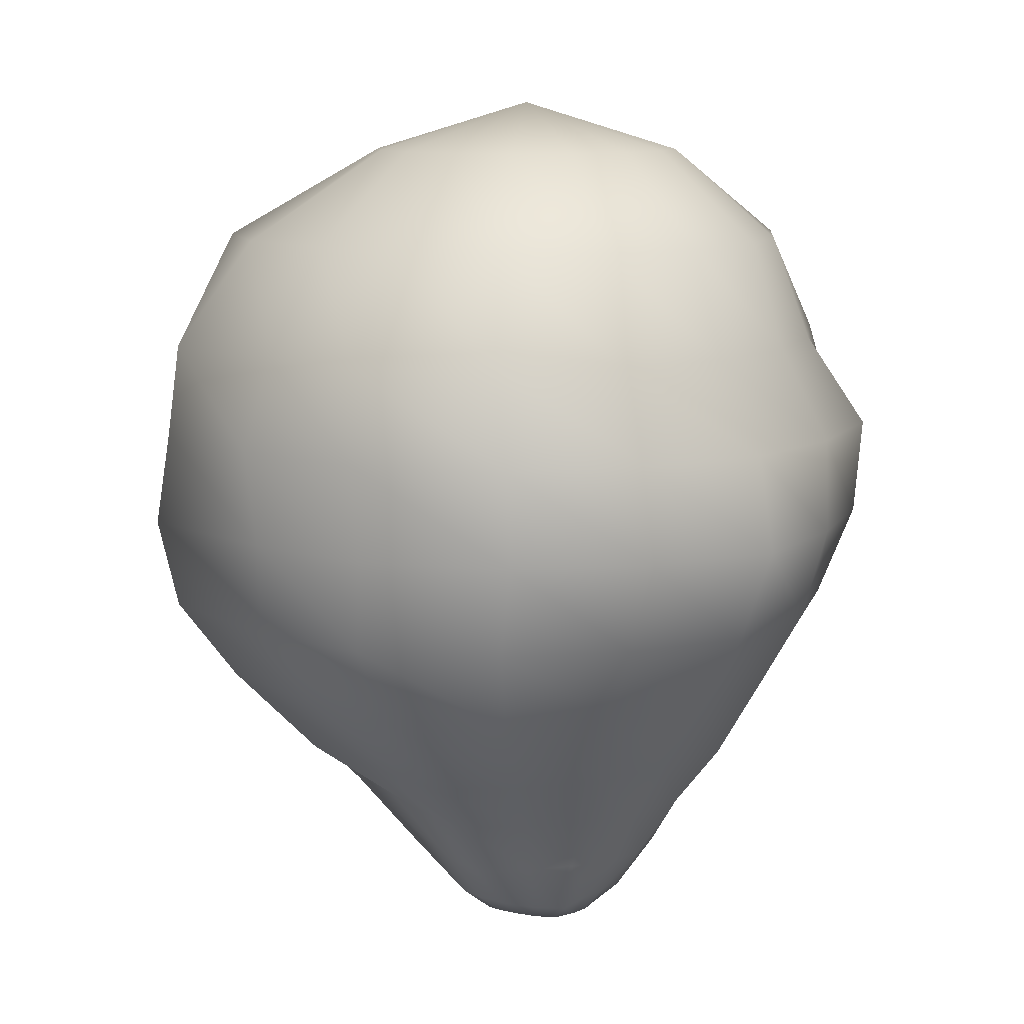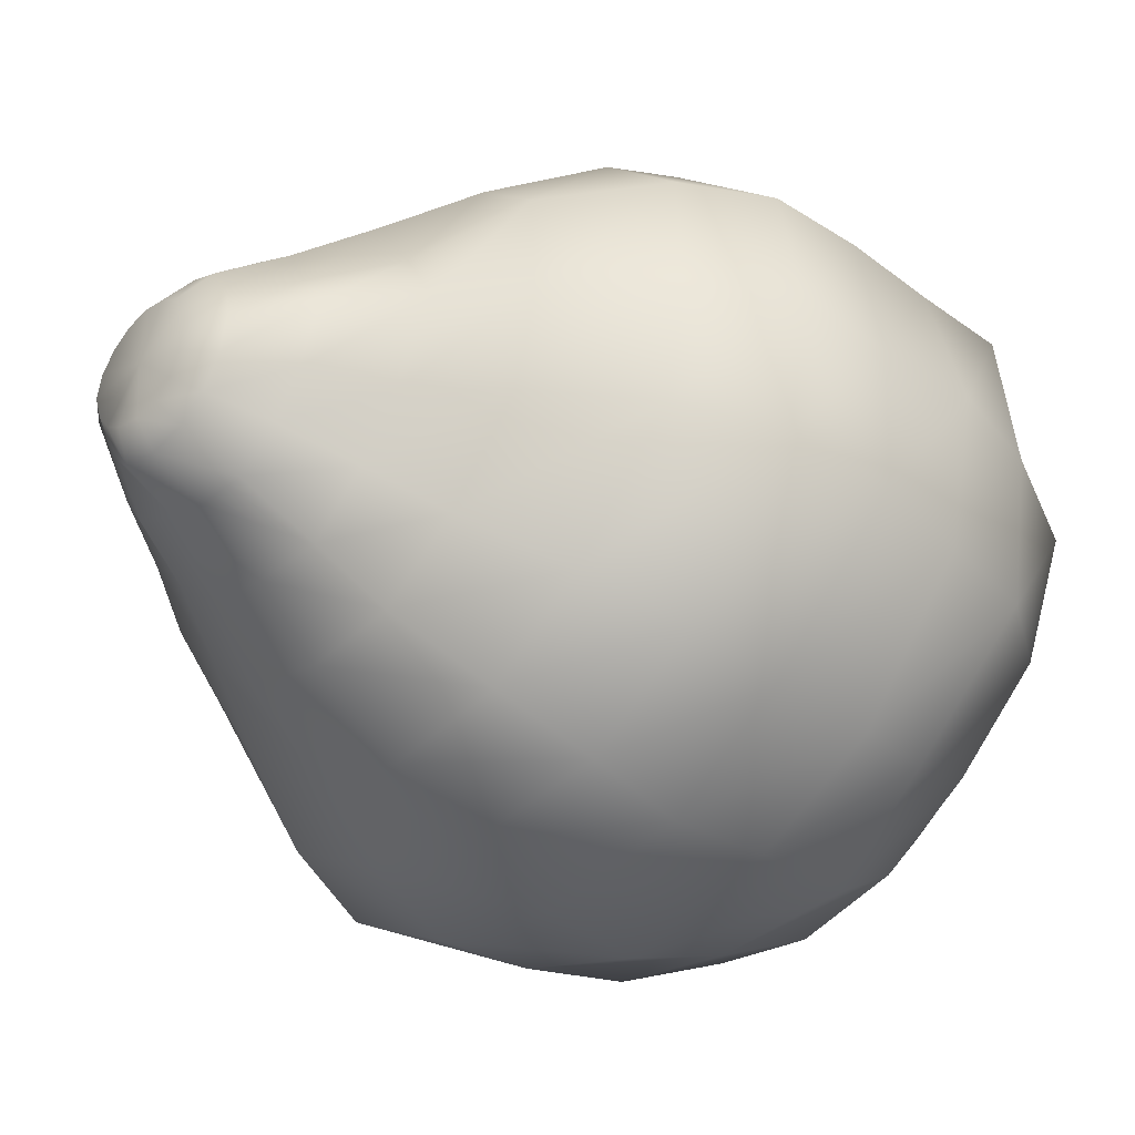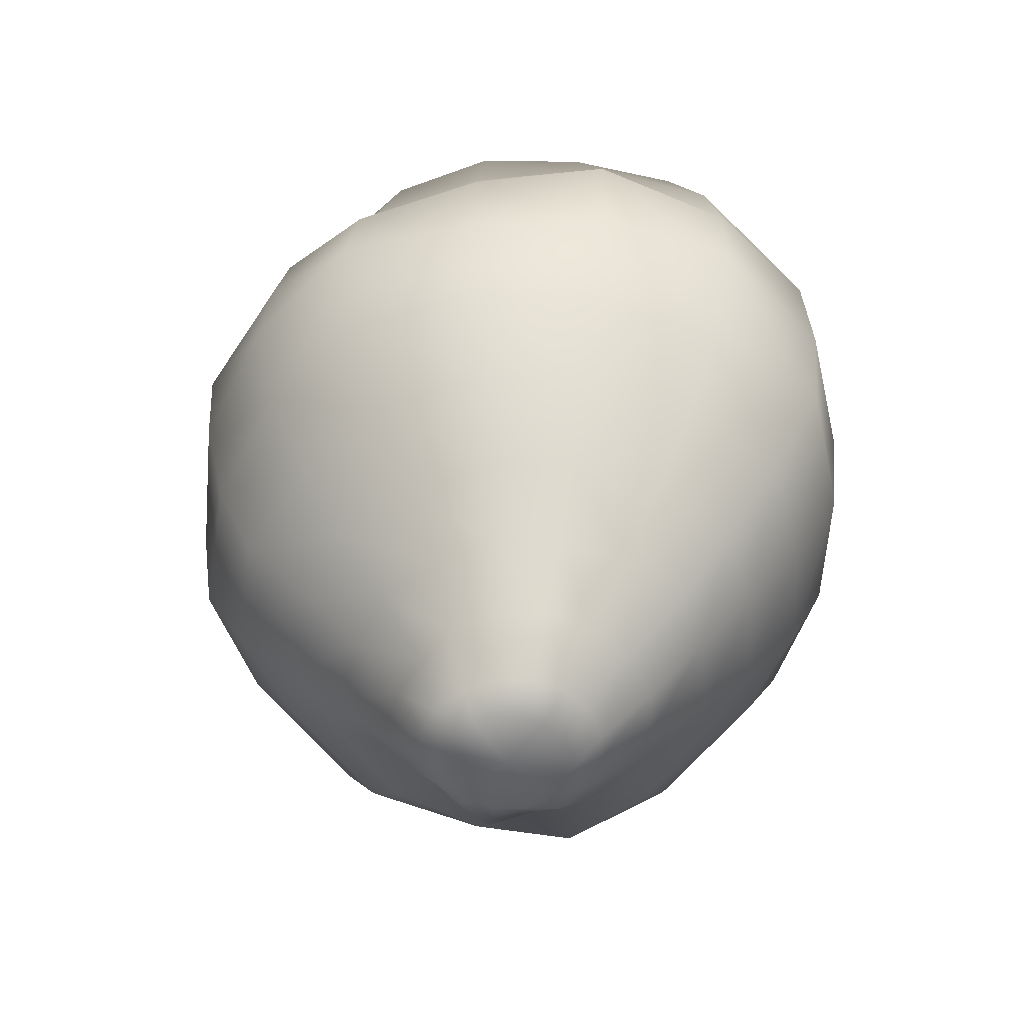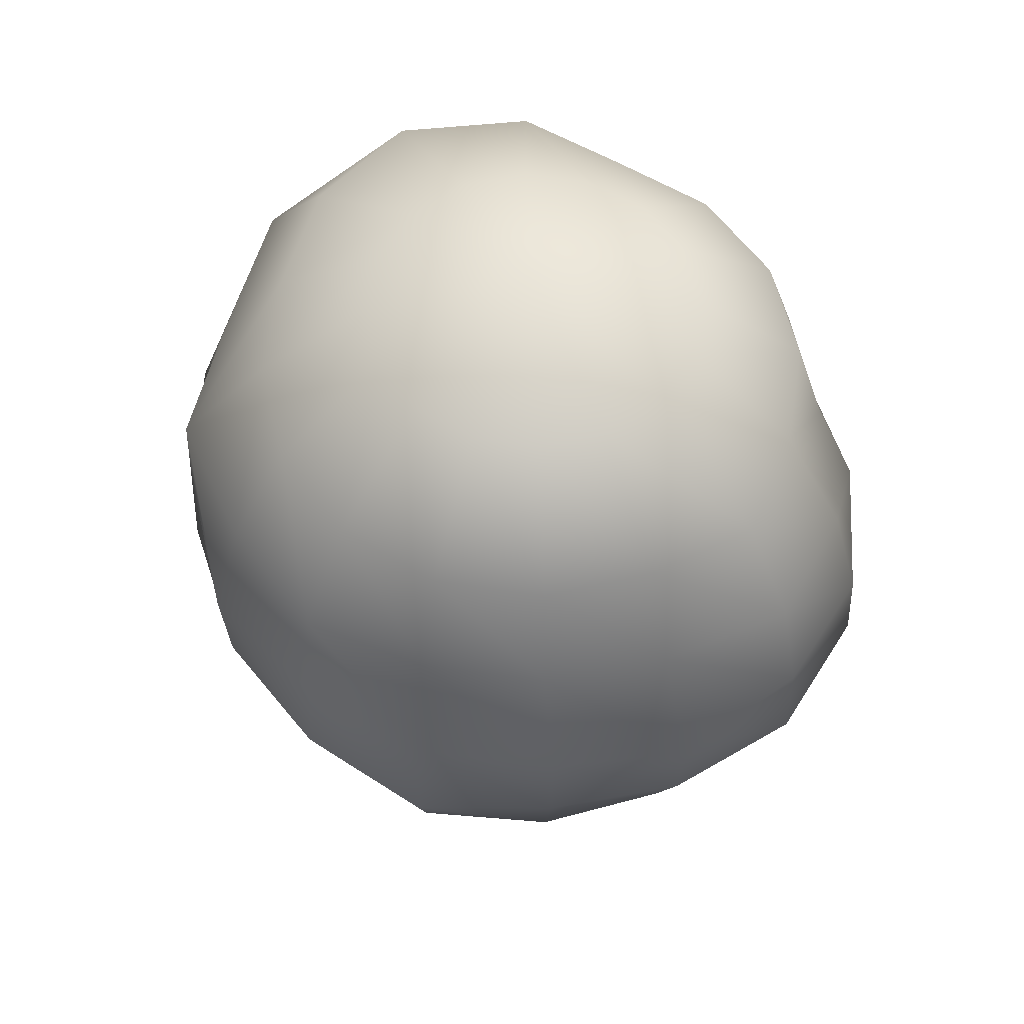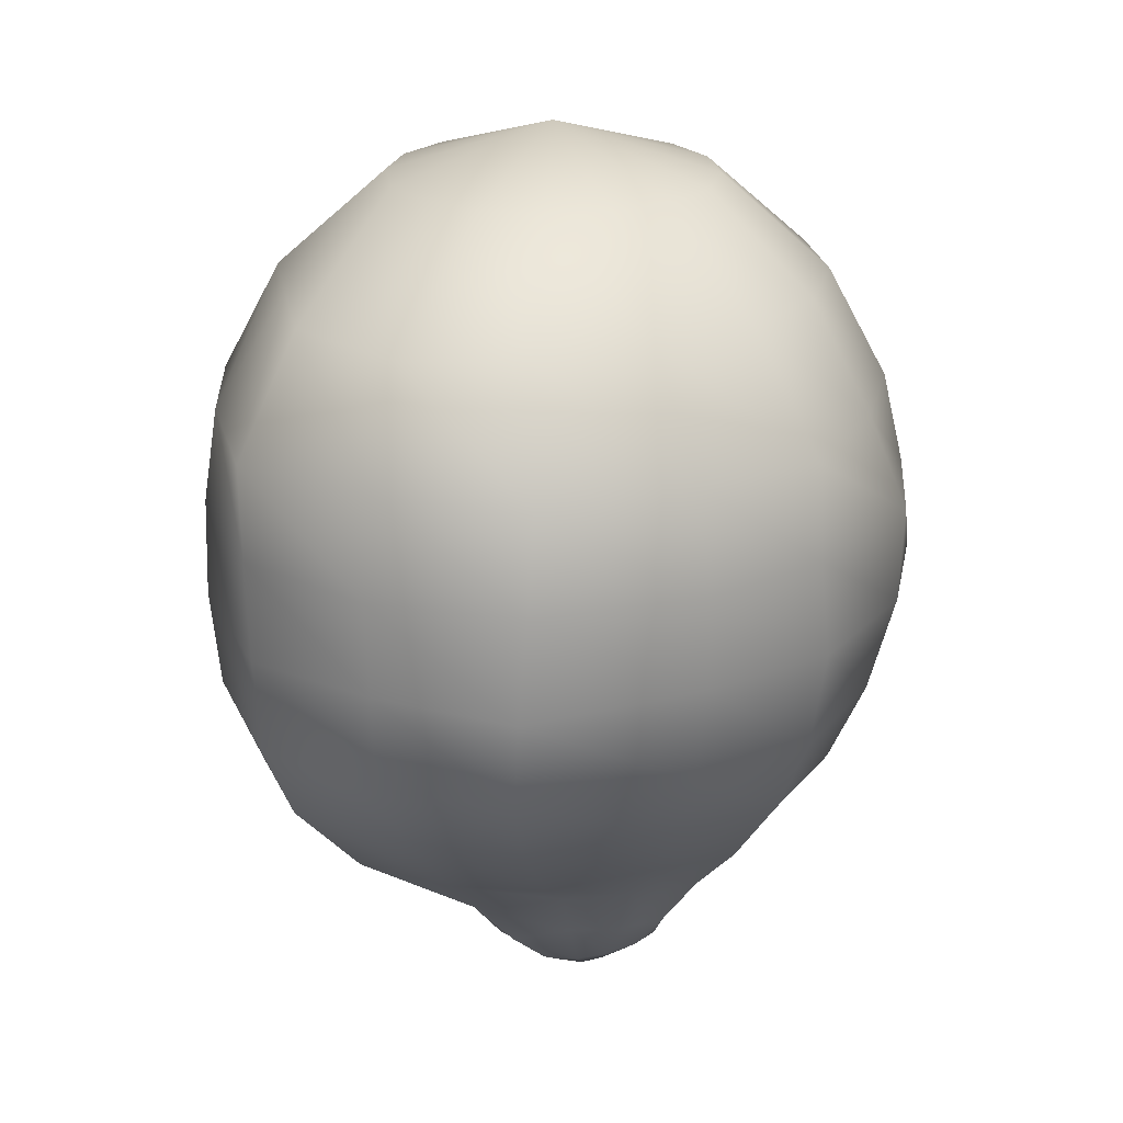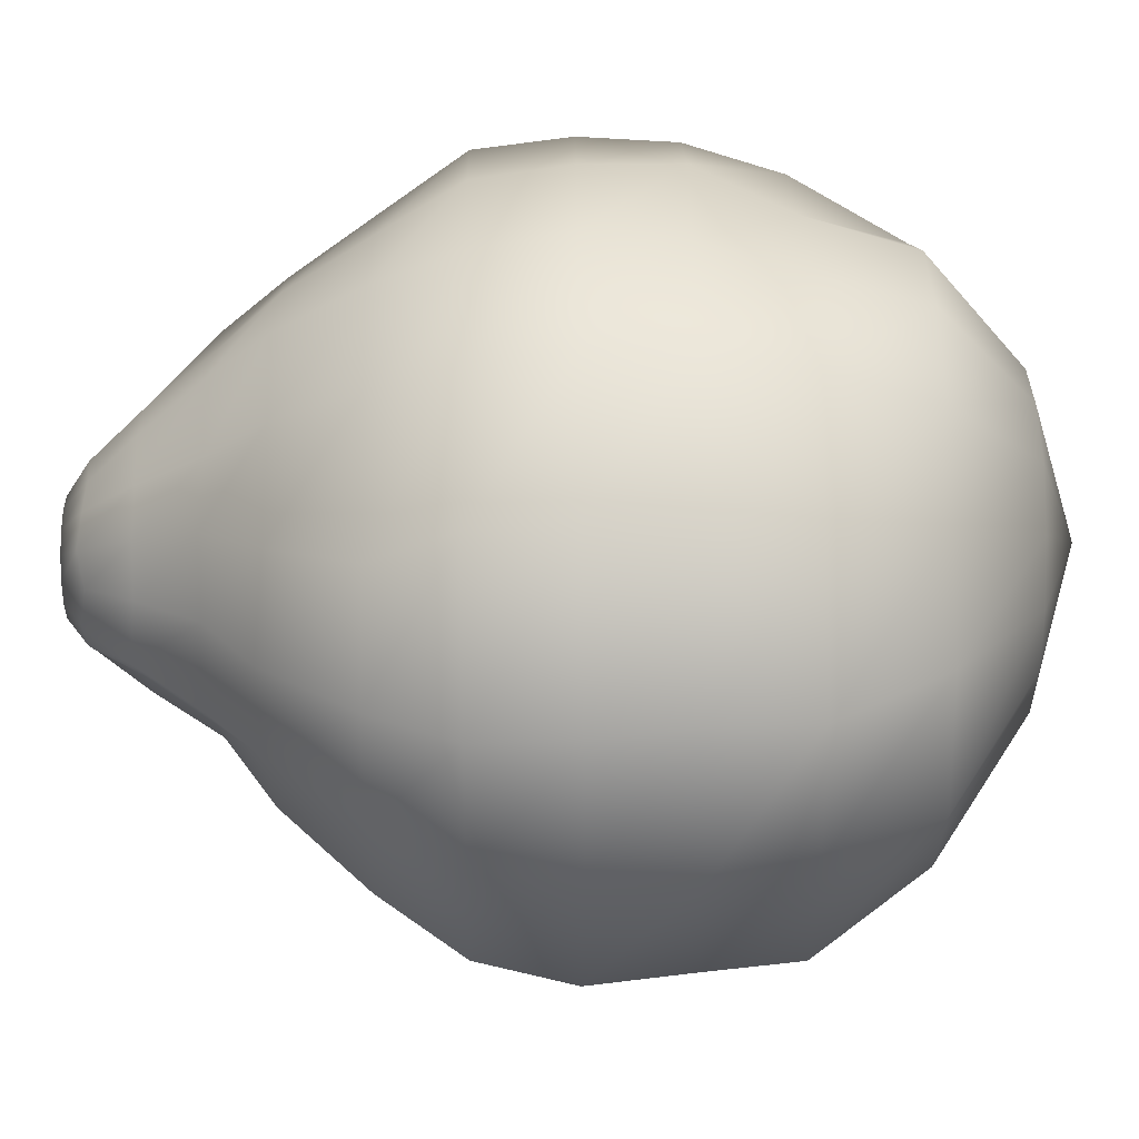
<metadata>
{"format":"obj","ext":"obj","renderer":"f3d","projection":"perspective","resolution":1024,"background":"white","views":[{"elev":10.6,"azim":-174.3,"up":"+Y"},{"elev":-38.6,"azim":46.9,"up":"+Z"},{"elev":-53.5,"azim":-102.1,"up":"+Y"},{"elev":59.1,"azim":-114.7,"up":"+Y"},{"elev":22.7,"azim":114.7,"up":"+Y"},{"elev":43.2,"azim":89.4,"up":"+Z"}]}
</metadata>
<code>
o LettuceC1
v -0.03665 0.08951 0.01735
v -0.02878 0.08951 0.02913
v -0.017 0.08951 0.037
v -0.003107 0.08951 0.03976
v 0.01079 0.08951 0.037
v 0.02256 0.08951 0.02913
v 0.03043 0.08951 0.01735
v 0.0332 0.08951 0.003455
v 0.03043 0.08951 -0.01044
v 0.02256 0.08951 -0.02222
v 0.01079 0.08951 -0.03009
v -0.003107 0.08951 -0.03285
v -0.017 0.08951 -0.03009
v -0.02878 0.08951 -0.02222
v -0.03665 0.08951 -0.01044
v -0.03941 0.08951 0.003455
v -0.06292 0.06842 0.02782
v -0.04577 0.06842 0.04612
v -0.0262 0.06842 0.0592
v -0.003107 0.06842 0.06379
v 0.01998 0.06842 0.0592
v 0.03956 0.06842 0.04612
v 0.06044 0.06842 0.03151
v 0.07005 0.06842 0.003455
v 0.06018 0.06842 -0.02177
v 0.04059 0.06842 -0.03952
v 0.01998 0.06842 -0.05229
v -0.003107 0.06842 -0.05688
v -0.0262 0.06842 -0.05229
v -0.04577 0.06842 -0.03921
v -0.05885 0.06842 -0.01963
v -0.06344 0.06842 0.003455
v -0.07333 0.04426 0.0332
v -0.05679 0.04422 0.0553
v -0.0292 0.04417 0.06572
v -0.003145 0.0442 0.07164
v 0.02472 0.0443 0.0712
v 0.05016 0.04425 0.05818
v 0.07787 0.04422 0.0361
v 0.08141 0.04424 0.003412
v 0.07655 0.044 -0.02953
v 0.0499 0.04412 -0.05274
v 0.02801 0.04425 -0.07048
v -0.003362 0.04441 -0.07041
v -0.03135 0.04434 -0.06424
v -0.05168 0.04418 -0.04507
v -0.06586 0.04414 -0.02252
v -0.07233 0.04417 0.003702
v -0.07955 0.02306 0.03417
v -0.06386 0.02308 0.05832
v -0.0361 0.02307 0.07281
v -0.007256 0.02276 0.07618
v 0.02201 0.02322 0.07418
v 0.05149 0.02324 0.0611
v 0.07794 0.0233 0.03569
v 0.08615 0.0232 0.00343
v 0.07936 0.02296 -0.02933
v 0.05506 0.02336 -0.05789
v 0.02837 0.02313 -0.0716
v -0.006533 0.02321 -0.07837
v -0.03666 0.02324 -0.06743
v -0.06101 0.02315 -0.05026
v -0.07655 0.02303 -0.02523
v -0.08615 0.02346 0.003353
v -0.08093 0.001724 0.03398
v -0.06381 0.001711 0.05994
v -0.03614 0.001701 0.07286
v -0.007295 0.001568 0.07837
v 0.02258 0.001597 0.07481
v 0.05237 0.00165 0.06119
v 0.07946 0.001683 0.03395
v 0.08437 0.001845 0.003401
v 0.08288 0.001304 -0.02873
v 0.05282 0.001767 -0.05668
v 0.02672 0.001781 -0.07329
v -0.007264 0.001665 -0.07719
v -0.03753 0.001675 -0.06965
v -0.0642 0.001634 -0.05345
v -0.07724 0.001577 -0.02551
v -0.08437 0.001687 0.003521
v -0.07168 -0.01921 0.03111
v -0.06064 -0.01949 0.05905
v -0.03311 -0.01927 0.07152
v -0.004917 -0.01923 0.07606
v 0.02393 -0.01932 0.07255
v 0.05236 -0.01926 0.05862
v 0.07875 -0.01935 0.03276
v 0.08335 -0.01936 0.003493
v 0.07885 -0.01944 -0.02587
v 0.05269 -0.01939 -0.05425
v 0.02777 -0.01936 -0.07018
v -0.004822 -0.01937 -0.07194
v -0.03292 -0.01924 -0.06414
v -0.05748 -0.01933 -0.0491
v -0.0717 -0.01919 -0.02421
v -0.07615 -0.01911 0.003457
v -0.06296 -0.03742 0.02741
v -0.05146 -0.03793 0.05004
v -0.02905 -0.03752 0.0615
v -0.0049 -0.03778 0.06788
v 0.01975 -0.03767 0.0629
v 0.05101 -0.03717 0.0497
v 0.06965 -0.03759 0.03118
v 0.0712 -0.03773 0.003404
v 0.06608 -0.03766 -0.02147
v 0.04295 -0.03779 -0.046
v 0.02238 -0.03854 -0.06149
v -0.004841 -0.03811 -0.0635
v -0.02875 -0.03745 -0.05395
v -0.049 -0.03735 -0.04064
v -0.06207 -0.03733 -0.02027
v -0.06564 -0.03714 0.003335
v -0.04311 -0.06931 0.01602
v -0.0374 -0.06978 0.03139
v -0.02256 -0.06961 0.03804
v -0.007296 -0.06993 0.04372
v 0.007595 -0.06945 0.03703
v 0.02278 -0.06988 0.03147
v 0.03138 -0.06973 0.0165
v 0.0393 -0.07054 0.001348
v 0.029 -0.06931 -0.01382
v 0.02039 -0.0695 -0.02646
v 0.008963 -0.06996 -0.03803
v -0.007295 -0.06958 -0.03667
v -0.02147 -0.06939 -0.03308
v -0.03253 -0.06946 -0.02415
v -0.04205 -0.06935 -0.01325
v -0.04356 -0.06932 0.001105
v -0.01958 -0.1007 0.002481
v -0.01669 -0.1007 0.006787
v -0.01238 -0.1007 0.009661
v -0.007295 -0.1007 0.01067
v -0.002214 -0.1007 0.009661
v 0.002099 -0.1007 0.006787
v 0.004989 -0.1007 0.002481
v 0.006014 -0.1007 -0.002608
v 0.005014 -0.1007 -0.007707
v 0.001957 -0.09986 -0.01186
v -0.002323 -0.09957 -0.0146
v -0.007295 -0.09981 -0.01567
v -0.01235 -0.1003 -0.01482
v -0.01659 -0.1001 -0.0119
v -0.01947 -0.1002 -0.007651
v -0.0206 -0.1007 -0.002608
v -0.003107 0.1007 0.003455
v -0.007295 -0.1007 -0.002602
v -0.02666 -0.08355 0.01954
v -0.03279 -0.08359 0.01075
v -0.03576 -0.08375 0.00025
v -0.03293 -0.08361 -0.01041
v -0.02691 -0.08371 -0.01942
v -0.01706 -0.0837 -0.02353
v -0.007295 -0.08383 -0.02695
v 0.004407 -0.08435 -0.02791
v 0.01338 -0.08396 -0.02039
v 0.01889 -0.08374 -0.0106
v 0.02583 -0.08504 0.00042
v 0.01922 -0.08426 0.01051
v 0.01342 -0.08408 0.02101
v 0.003578 -0.08388 0.02649
v -0.007295 -0.08421 0.02964
v -0.01842 -0.08411 0.02712
v -0.02085 -0.09488 0.01195
v -0.02543 -0.09544 0.00591
v -0.02702 -0.09556 -0.001603
v -0.02426 -0.09421 -0.008621
v -0.02032 -0.09434 -0.01462
v -0.01497 -0.09588 -0.02014
v -0.007295 -0.0955 -0.02124
v 0.000119 -0.09526 -0.0195
v 0.006526 -0.0954 -0.01542
v 0.01125 -0.09591 -0.009288
v 0.0131 -0.09626 -0.001607
v 0.0106 -0.09515 0.005812
v 0.007084 -0.09626 0.01277
v 0.000247 -0.09552 0.01661
v -0.007295 -0.09511 0.01778
v -0.01488 -0.09564 0.0167
v 0.03658 -0.05625 0.0402
v 0.0125 -0.05612 0.04993
v -0.007202 -0.05644 0.05509
v -0.02672 -0.05604 0.04944
v -0.0443 -0.05639 0.03951
v -0.05197 -0.05561 0.02083
v -0.05467 -0.05543 0.002275
v -0.05217 -0.05569 -0.0163
v -0.04005 -0.05535 -0.03056
v -0.02611 -0.0558 -0.04325
v -0.007226 -0.05619 -0.04919
v 0.01417 -0.05717 -0.04911
v 0.03006 -0.05627 -0.03584
v 0.0472 -0.05674 -0.01792
v 0.05305 -0.05752 0.002334
v 0.052 -0.05783 0.02543
f 1 2 18 17
f 2 3 19 18
f 3 4 20 19
f 4 5 21 20
f 5 6 22 21
f 6 7 23 22
f 7 8 24 23
f 8 9 25 24
f 9 10 26 25
f 10 11 27 26
f 11 12 28 27
f 12 13 29 28
f 13 14 30 29
f 14 15 31 30
f 15 16 32 31
f 16 1 17 32
f 17 18 34 33
f 18 19 35 34
f 19 20 36 35
f 20 21 37 36
f 21 22 38 37
f 22 23 39 38
f 23 24 40 39
f 24 25 41 40
f 25 26 42 41
f 26 27 43 42
f 27 28 44 43
f 28 29 45 44
f 29 30 46 45
f 30 31 47 46
f 31 32 48 47
f 32 17 33 48
f 33 34 50 49
f 34 35 51 50
f 35 36 52 51
f 36 37 53 52
f 37 38 54 53
f 38 39 55 54
f 39 40 56 55
f 40 41 57 56
f 41 42 58 57
f 42 43 59 58
f 43 44 60 59
f 44 45 61 60
f 45 46 62 61
f 46 47 63 62
f 47 48 64 63
f 48 33 49 64
f 49 50 66 65
f 50 51 67 66
f 51 52 68 67
f 52 53 69 68
f 53 54 70 69
f 54 55 71 70
f 55 56 72 71
f 56 57 73 72
f 57 58 74 73
f 58 59 75 74
f 59 60 76 75
f 60 61 77 76
f 61 62 78 77
f 62 63 79 78
f 63 64 80 79
f 64 49 65 80
f 65 66 82 81
f 66 67 83 82
f 67 68 84 83
f 68 69 85 84
f 69 70 86 85
f 70 71 87 86
f 71 72 88 87
f 72 73 89 88
f 73 74 90 89
f 74 75 91 90
f 75 76 92 91
f 76 77 93 92
f 77 78 94 93
f 78 79 95 94
f 79 80 96 95
f 80 65 81 96
f 81 82 98 97
f 82 83 99 98
f 83 84 100 99
f 84 85 101 100
f 85 86 102 101
f 86 87 103 102
f 87 88 104 103
f 88 89 105 104
f 89 90 106 105
f 90 91 107 106
f 91 92 108 107
f 92 93 109 108
f 93 94 110 109
f 94 95 111 110
f 95 96 112 111
f 96 81 97 112
f 97 98 183 184
f 98 99 182 183
f 99 100 181 182
f 100 101 180 181
f 101 102 179 180
f 102 103 194 179
f 103 104 193 194
f 104 105 192 193
f 105 106 191 192
f 106 107 190 191
f 107 108 189 190
f 108 109 188 189
f 109 110 187 188
f 110 111 186 187
f 111 112 185 186
f 112 97 184 185
f 113 114 147 148
f 114 115 162 147
f 115 116 161 162
f 116 117 160 161
f 117 118 159 160
f 118 119 158 159
f 119 120 157 158
f 120 121 156 157
f 121 122 155 156
f 122 123 154 155
f 123 124 153 154
f 124 125 152 153
f 125 126 151 152
f 126 127 150 151
f 127 128 149 150
f 128 113 148 149
f 2 1 145
f 3 2 145
f 4 3 145
f 5 4 145
f 6 5 145
f 7 6 145
f 8 7 145
f 9 8 145
f 10 9 145
f 11 10 145
f 12 11 145
f 13 12 145
f 14 13 145
f 15 14 145
f 16 15 145
f 1 16 145
f 129 130 146
f 130 131 146
f 131 132 146
f 132 133 146
f 133 134 146
f 134 135 146
f 135 136 146
f 136 137 146
f 137 138 146
f 138 139 146
f 139 140 146
f 140 141 146
f 141 142 146
f 142 143 146
f 143 144 146
f 144 129 146
f 148 147 163 164
f 149 148 164 165
f 150 149 165 166
f 151 150 166 167
f 152 151 167 168
f 153 152 168 169
f 154 153 169 170
f 155 154 170 171
f 156 155 171 172
f 157 156 172 173
f 158 157 173 174
f 159 158 174 175
f 160 159 175 176
f 161 160 176 177
f 162 161 177 178
f 147 162 178 163
f 164 163 130 129
f 165 164 129 144
f 166 165 144 143
f 167 166 143 142
f 168 167 142 141
f 169 168 141 140
f 170 169 140 139
f 171 170 139 138
f 172 171 138 137
f 173 172 137 136
f 174 173 136 135
f 175 174 135 134
f 176 175 134 133
f 177 176 133 132
f 178 177 132 131
f 163 178 131 130
f 180 179 118 117
f 181 180 117 116
f 182 181 116 115
f 183 182 115 114
f 184 183 114 113
f 185 184 113 128
f 186 185 128 127
f 187 186 127 126
f 188 187 126 125
f 189 188 125 124
f 190 189 124 123
f 191 190 123 122
f 192 191 122 121
f 193 192 121 120
f 194 193 120 119
f 179 194 119 118

</code>
